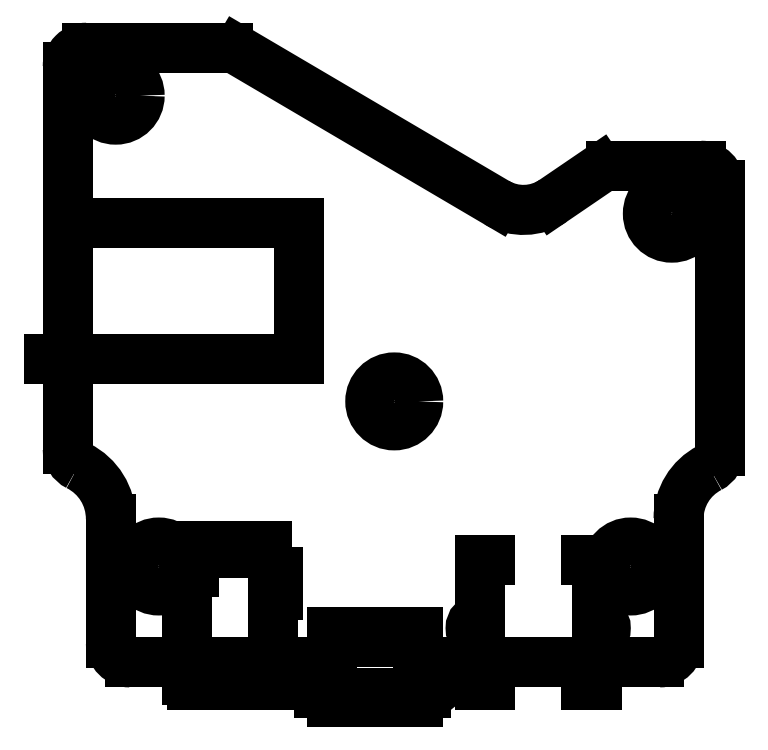
<metadata>
{"format":"dxf","ext":"dxf","renderer":"ezdxf+matplotlib","layout":"modelspace","background":"white","min_lineweight":24,"dpi":150}
</metadata>
<code>
0
SECTION
2
ENTITIES
0
CIRCLE
8
0
10
0.05
20
-27.22
30
0
40
1.45
210
0
220
0
230
1
0
CIRCLE
8
0
10
-29
20
4.666
30
0
40
1.45
210
0
220
0
230
1
0
CIRCLE
8
0
10
-24.5
20
-44.43
30
0
40
1.45
210
0
220
0
230
1
0
CIRCLE
8
0
10
24.7
20
-44.43
30
0
40
1.45
210
0
220
0
230
1
0
ARC
8
0
10
-32
20
-32.16
30
0
40
2
210
0
220
0
230
1
50
180
51
243.4
0
ARC
8
0
10
-35.65
20
-39.45
30
0
40
6.15
210
0
220
-0
230
1
50
0
51
63.39
0
LINE
8
0
10
-29.5
20
-39.45
30
0
11
-29.5
21
-52.43
31
0
0
ARC
8
0
10
-27.5
20
-52.43
30
0
40
2
210
0
220
0
230
1
50
180
51
270
0
LINE
8
0
10
7.24
20
-54.43
30
0
11
27.7
21
-54.43
31
0
0
ARC
8
0
10
27.7
20
-52.43
30
0
40
2
210
0
220
0
230
1
50
270
51
360
0
LINE
8
0
10
29.7
20
-52.43
30
0
11
29.7
21
-39.45
31
0
0
ARC
8
0
10
35.65
20
-39.45
30
0
40
5.95
210
0
220
0
230
1
50
117.3
51
180
0
ARC
8
0
10
32
20
-32.39
30
0
40
2
210
0
220
0
230
1
50
-62.67
51
0
0
LINE
8
0
10
34
20
-32.39
30
0
11
34
21
-4.64
31
0
0
LINE
8
0
10
-34
20
7.666
30
0
11
-34
21
-32.16
31
0
0
LINE
8
0
10
-19.89
20
-22.83
30
0
11
-36
21
-22.83
31
0
0
LINE
8
0
10
-13.89
20
-8.606
30
0
11
-9.892
21
-8.606
31
0
0
LINE
8
0
10
-19.89
20
-22.83
30
0
11
-9.892
21
-22.83
31
0
0
LINE
8
0
10
-9.892
20
-22.83
30
0
11
-9.892
21
-8.606
31
0
0
LINE
8
0
10
-13.89
20
-8.606
30
0
11
-34
21
-8.606
31
0
0
LINE
8
0
10
21.48
20
-2.988
30
0
11
16.63
21
-6.293
31
0
0
ARC
8
0
10
13.53
20
-1.748
30
0
40
5.5
210
0
220
0
230
1
50
239.5
51
304.3
0
LINE
8
0
10
10.74
20
-6.488
30
0
11
-16.25
21
9.39
31
0
0
LINE
8
0
10
-17.26
20
9.666
30
0
11
-32
21
9.666
31
0
0
ARC
8
0
10
22.6
20
-4.64
30
0
40
2
210
0
220
0
230
1
50
90
51
124.3
0
ARC
8
0
10
-17.26
20
7.666
30
0
40
2
210
0
220
-0
230
1
50
59.53
51
90
0
ARC
8
0
10
-32
20
7.666
30
0
40
2
210
0
220
-0
230
1
50
90
51
180
0
ARC
8
0
10
32
20
-4.64
30
0
40
2
210
0
220
-0
230
1
50
0
51
90
0
LINE
8
0
10
32
20
-2.64
30
0
11
22.6
21
-2.64
31
0
0
CIRCLE
8
0
10
29
20
-7.64
30
0
40
1.45
210
0
220
0
230
1
0
LINE
8
0
10
21.16
20
-43.79
30
0
11
21.16
21
-49.81
31
0
0
LINE
8
0
10
21.16
20
-51.9
30
0
11
21.16
21
-56.79
31
0
0
LINE
8
0
10
21.16
20
-56.79
30
0
11
20.06
21
-56.79
31
0
0
LINE
8
0
10
8.96
20
-56.79
30
0
11
10.06
21
-56.79
31
0
0
LINE
8
0
10
8.96
20
-51.9
30
0
11
8.96
21
-56.79
31
0
0
LINE
8
0
10
8.96
20
-43.79
30
0
11
8.96
21
-49.81
31
0
0
ARC
8
0
10
9.06
20
-50.86
30
0
40
1.05
210
0
220
0
230
1
50
95.47
51
264.5
0
LINE
8
0
10
10.06
20
-43.79
30
0
11
8.96
21
-43.79
31
0
0
LINE
8
0
10
20.06
20
-43.79
30
0
11
21.16
21
-43.79
31
0
0
ARC
8
0
10
21.06
20
-50.86
30
0
40
1.05
210
-0
220
0
230
1
50
-84.53
51
84.53
0
CIRCLE
8
0
10
24.7
20
-44.43
30
0
40
2.5
210
0
220
0
230
1
0
CIRCLE
8
0
10
-24.5
20
-44.43
30
0
40
2.5
210
0
220
0
230
1
0
CIRCLE
8
0
10
0.05
20
-27.22
30
0
40
2.5
210
0
220
0
230
1
0
CIRCLE
8
0
10
29
20
-7.64
30
0
40
2.5
210
0
220
0
230
1
0
CIRCLE
8
0
10
-29
20
4.666
30
0
40
2.5
210
0
220
0
230
1
0
LINE
8
0
10
-21.04
20
-56.79
30
0
11
-13.04
21
-56.79
31
0
0
LINE
8
0
10
-21.54
20
-44.99
30
0
11
-21.54
21
-56.29
31
0
0
ARC
8
0
10
-21.04
20
-56.29
30
0
40
0.5
210
0
220
0
230
1
50
180
51
270
0
ARC
8
0
10
-21.04
20
-56.29
30
0
40
0.5
210
0
220
0
230
1
50
180
51
270
0
ARC
8
0
10
-13.04
20
-56.29
30
0
40
0.5
210
0
220
0
230
1
50
-90
51
0
0
ARC
8
0
10
-13.04
20
-56.29
30
0
40
0.5
210
0
220
0
230
1
50
-90
51
0
0
LINE
8
0
10
-12.54
20
-56.29
30
0
11
-12.54
21
-44.99
31
0
0
LINE
8
0
10
-12.04
20
-47.39
30
0
11
-12.04
21
-44.99
31
0
0
LINE
8
0
10
-12.04
20
-44.99
30
0
11
-12.04
21
-47.39
31
0
0
LINE
8
0
10
-12.04
20
-45.44
30
0
11
-12.04
21
-46.94
31
0
0
LINE
8
0
10
-13.24
20
-42.29
30
0
11
-15.64
21
-42.29
31
0
0
LINE
8
0
10
-15.64
20
-42.29
30
0
11
-13.24
21
-42.29
31
0
0
LINE
8
0
10
-18.44
20
-42.29
30
0
11
-20.84
21
-42.29
31
0
0
LINE
8
0
10
-20.84
20
-42.29
30
0
11
-18.44
21
-42.29
31
0
0
LINE
8
0
10
-15.27
20
-42.99
30
0
11
-14.55
21
-42.99
31
0
0
LINE
8
0
10
-14.55
20
-42.99
30
0
11
-15.27
21
-42.99
31
0
0
LINE
8
0
10
-15.64
20
-42.99
30
0
11
-15.27
21
-42.99
31
0
0
LINE
8
0
10
-18.44
20
-42.99
30
0
11
-15.64
21
-42.99
31
0
0
LINE
8
0
10
-19.14
20
-42.99
30
0
11
-15.27
21
-42.99
31
0
0
LINE
8
0
10
-17.79
20
-42.99
30
0
11
-16.29
21
-42.99
31
0
0
LINE
8
0
10
-18.04
20
-42.99
30
0
11
-16.04
21
-42.99
31
0
0
LINE
8
0
10
-20.84
20
-44.49
30
0
11
-20.84
21
-44.99
31
0
0
LINE
8
0
10
-20.84
20
-44.99
30
0
11
-20.84
21
-43.39
31
0
0
LINE
8
0
10
-20.84
20
-43.39
30
0
11
-20.84
21
-42.29
31
0
0
LINE
8
0
10
-20.84
20
-42.29
30
0
11
-20.84
21
-44.99
31
0
0
LINE
8
0
10
-20.84
20
-44.99
30
0
11
-20.84
21
-44.49
31
0
0
ARC
8
0
10
-7.789
20
-55.59
30
0
40
2
210
0
220
0
230
1
50
192.1
51
270
0
LINE
8
0
10
-7.789
20
-57.59
30
0
11
3.33
21
-57.59
31
0
0
ARC
8
0
10
3.33
20
-55.59
30
0
40
2
210
0
220
0
230
1
50
270
51
347.9
0
ARC
8
0
10
7.24
20
-56.43
30
0
40
2
210
0
220
-0
230
1
50
90
51
167.9
0
LINE
8
0
10
-27.5
20
-54.43
30
0
11
-11.7
21
-54.43
31
0
0
ARC
8
0
10
-11.7
20
-56.43
30
0
40
2
210
0
220
-0
230
1
50
12.15
51
90
0
LINE
8
0
10
1.24
20
-58.59
30
0
11
-2.23
21
-58.59
31
0
0
LINE
8
0
10
2.54
20
-58.59
30
0
11
2.54
21
-56.74
31
0
0
LINE
8
0
10
2.54
20
-58.59
30
0
11
1.24
21
-58.59
31
0
0
LINE
8
0
10
2.54
20
-54.75
30
0
11
2.54
21
-52.78
31
0
0
LINE
8
0
10
-6.41
20
-58.59
30
0
11
-5.11
21
-58.59
31
0
0
LINE
8
0
10
-2.24
20
-58.59
30
0
11
-5.11
21
-58.59
31
0
0
LINE
8
0
10
-2.24
20
-58.59
30
0
11
-2.23
21
-58.59
31
0
0
LINE
8
0
10
2.54
20
-56.39
30
0
11
2.54
21
-56.74
31
0
0
LINE
8
0
10
2.54
20
-56.39
30
0
11
2.54
21
-56.09
31
0
0
LINE
8
0
10
2.54
20
-56.09
30
0
11
2.54
21
-55.89
31
0
0
LINE
8
0
10
2.54
20
-55.89
30
0
11
2.54
21
-55.59
31
0
0
LINE
8
0
10
2.54
20
-55.39
30
0
11
2.54
21
-55.59
31
0
0
LINE
8
0
10
2.54
20
-55.39
30
0
11
2.54
21
-55.29
31
0
0
LINE
8
0
10
2.54
20
-55.29
30
0
11
2.54
21
-55.09
31
0
0
LINE
8
0
10
2.54
20
-54.75
30
0
11
2.54
21
-55.09
31
0
0
LINE
8
0
10
2.54
20
-52.33
30
0
11
2.54
21
-52.78
31
0
0
LINE
8
0
10
2.54
20
-52.33
30
0
11
2.54
21
-51.98
31
0
0
LINE
8
0
10
2.54
20
-51.64
30
0
11
2.54
21
-51.98
31
0
0
LINE
8
0
10
2.54
20
-51.64
30
0
11
2.54
21
-51.29
31
0
0
LINE
8
0
10
-6.41
20
-56.74
30
0
11
-6.41
21
-58.59
31
0
0
LINE
8
0
10
-6.41
20
-51.64
30
0
11
-6.41
21
-51.29
31
0
0
LINE
8
0
10
-6.41
20
-51.64
30
0
11
-6.41
21
-51.98
31
0
0
LINE
8
0
10
-6.41
20
-52.33
30
0
11
-6.41
21
-51.98
31
0
0
LINE
8
0
10
-6.41
20
-52.33
30
0
11
-6.41
21
-52.78
31
0
0
LINE
8
0
10
-6.41
20
-52.78
30
0
11
-6.41
21
-54.75
31
0
0
LINE
8
0
10
-6.41
20
-54.75
30
0
11
-6.41
21
-55.09
31
0
0
LINE
8
0
10
-6.41
20
-55.29
30
0
11
-6.41
21
-55.09
31
0
0
LINE
8
0
10
-6.41
20
-55.39
30
0
11
-6.41
21
-55.29
31
0
0
LINE
8
0
10
-6.41
20
-55.39
30
0
11
-6.41
21
-55.59
31
0
0
LINE
8
0
10
-6.41
20
-55.89
30
0
11
-6.41
21
-55.59
31
0
0
LINE
8
0
10
-6.41
20
-56.09
30
0
11
-6.41
21
-55.89
31
0
0
LINE
8
0
10
-6.41
20
-56.39
30
0
11
-6.41
21
-56.09
31
0
0
LINE
8
0
10
-6.41
20
-56.39
30
0
11
-6.41
21
-56.74
31
0
0
LINE
8
0
10
-5.63
20
-51.29
30
0
11
-5.63
21
-51.99
31
0
0
LINE
8
0
10
1.76
20
-51.29
30
0
11
1.76
21
-51.99
31
0
0
LINE
8
0
10
2.24
20
-51.64
30
0
11
2.24
21
-51.29
31
0
0
LINE
8
0
10
2.24
20
-51.64
30
0
11
2.24
21
-51.98
31
0
0
LINE
8
0
10
2.24
20
-51.99
30
0
11
2.24
21
-51.98
31
0
0
LINE
8
0
10
2.54
20
-51.29
30
0
11
2.24
21
-51.29
31
0
0
LINE
8
0
10
2.24
20
-51.99
30
0
11
1.76
21
-51.99
31
0
0
LINE
8
0
10
1.24
20
-51.29
30
0
11
1.64
21
-51.29
31
0
0
LINE
8
0
10
-4.49
20
-51.49
30
0
11
-4.49
21
-52.09
31
0
0
ARC
8
0
10
-4.29
20
-52.09
30
0
40
0.2
210
0
220
0
230
1
50
180
51
270
0
LINE
8
0
10
-4.29
20
-52.29
30
0
11
-3.24
21
-52.29
31
0
0
ARC
8
0
10
-3.24
20
-52.09
30
0
40
0.2
210
-0
220
0
230
1
50
-90
51
90
0
LINE
8
0
10
-0.6299
20
-51.29
30
0
11
-3.24
21
-51.29
31
0
0
ARC
8
0
10
-0.6299
20
-52.09
30
0
40
0.2
210
-0
220
0
230
1
50
90
51
270
0
LINE
8
0
10
0.4201
20
-52.29
30
0
11
-0.6299
21
-52.29
31
0
0
ARC
8
0
10
0.4201
20
-52.09
30
0
40
0.2
210
0
220
0
230
1
50
-90
51
0
0
LINE
8
0
10
0.6201
20
-51.49
30
0
11
0.6201
21
-52.09
31
0
0
ARC
8
0
10
0.8201
20
-51.49
30
0
40
0.2
210
-0
220
0
230
1
50
90
51
180
0
LINE
8
0
10
1.24
20
-51.29
30
0
11
0.8201
21
-51.29
31
0
0
LINE
8
0
10
-4.69
20
-51.29
30
0
11
-5.11
21
-51.29
31
0
0
ARC
8
0
10
-4.69
20
-51.49
30
0
40
0.2
210
-0
220
0
230
1
50
0
51
90
0
LINE
8
0
10
-5.11
20
-51.29
30
0
11
-5.51
21
-51.29
31
0
0
LINE
8
0
10
-6.11
20
-51.99
30
0
11
-5.63
21
-51.99
31
0
0
LINE
8
0
10
-6.11
20
-51.99
30
0
11
-6.11
21
-51.98
31
0
0
LINE
8
0
10
-6.11
20
-51.64
30
0
11
-6.11
21
-51.98
31
0
0
LINE
8
0
10
-6.11
20
-51.64
30
0
11
-6.11
21
-51.29
31
0
0
LINE
8
0
10
-6.41
20
-51.29
30
0
11
-6.11
21
-51.29
31
0
0
LINE
8
0
10
-5.63
20
-51.29
30
0
11
-5.51
21
-51.29
31
0
0
LINE
8
0
10
1.64
20
-51.29
30
0
11
1.76
21
-51.29
31
0
0
LINE
8
0
10
-3.24
20
-51.29
30
0
11
-3.49
21
-51.29
31
0
0
LINE
8
0
10
-3.75
20
-51.29
30
0
11
-3.49
21
-51.29
31
0
0
LINE
8
0
10
-3.75
20
-51.29
30
0
11
-3.9
21
-51.29
31
0
0
LINE
8
0
10
-0.1201
20
-51.29
30
0
11
0.02992
21
-51.29
31
0
0
LINE
8
0
10
-0.1201
20
-51.29
30
0
11
-0.3799
21
-51.29
31
0
0
LINE
8
0
10
-0.6299
20
-51.29
30
0
11
-0.3799
21
-51.29
31
0
0
LINE
8
0
10
-3.24
20
-51.89
30
0
11
-3.49
21
-51.89
31
0
0
LINE
8
0
10
-0.6299
20
-51.89
30
0
11
-0.3799
21
-51.89
31
0
0
LINE
8
0
10
-0.3799
20
-51.89
30
0
11
-0.1201
21
-51.89
31
0
0
LINE
8
0
10
-0.1201
20
-51.89
30
0
11
0.02992
21
-51.89
31
0
0
ELLIPSE
8
0
10
0.02992
20
-51.79
30
0
11
-2.165e-16
21
-0.1
31
0
40
0.866
41
4.002e-12
42
1.571
0
LINE
8
0
10
0.1165
20
-51.79
30
0
11
0.1165
21
-51.39
31
0
0
ELLIPSE
8
0
10
0.02992
20
-51.39
30
0
11
2.165e-16
21
0.1
31
0
40
0.866
41
4.712
42
6.283
0
LINE
8
0
10
-3.49
20
-51.89
30
0
11
-3.75
21
-51.89
31
0
0
ELLIPSE
8
0
10
-3.9
20
-51.39
30
0
11
2.165e-16
21
0.1
31
0
40
0.866
41
4.007e-12
42
1.571
0
LINE
8
0
10
-3.986
20
-51.79
30
0
11
-3.986
21
-51.39
31
0
0
ELLIPSE
8
0
10
-3.9
20
-51.79
30
0
11
2.165e-16
21
0.1
31
0
40
0.866
41
1.571
42
3.142
0
LINE
8
0
10
-3.75
20
-51.89
30
0
11
-3.9
21
-51.89
31
0
0
ENDSEC
0
EOF

</code>
